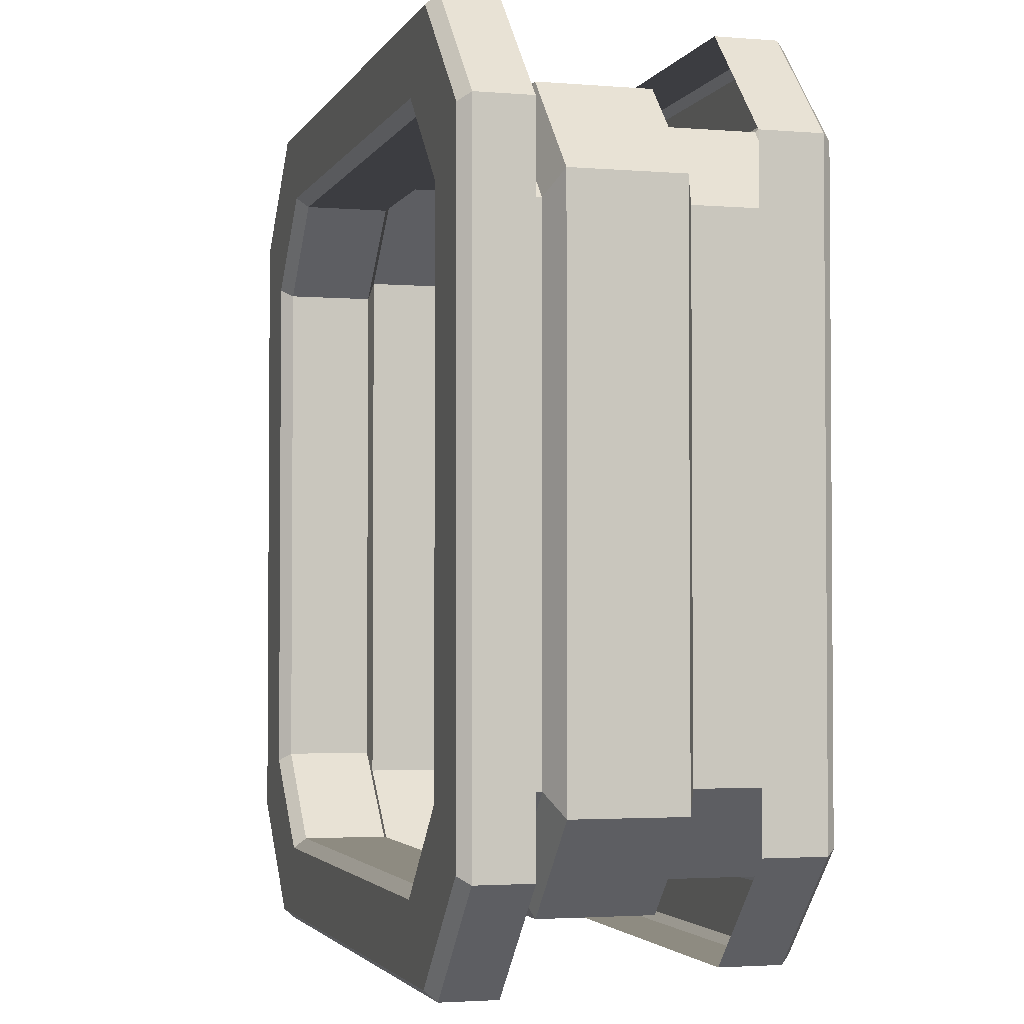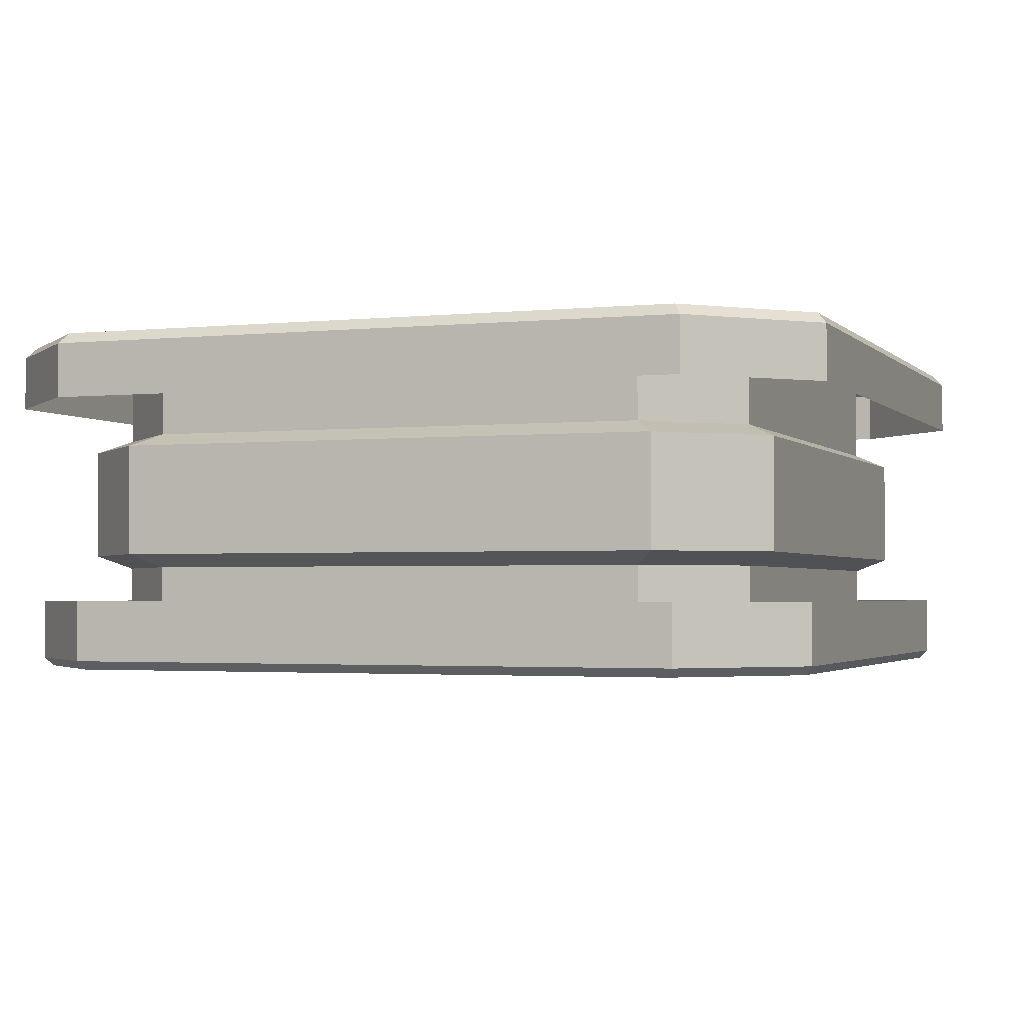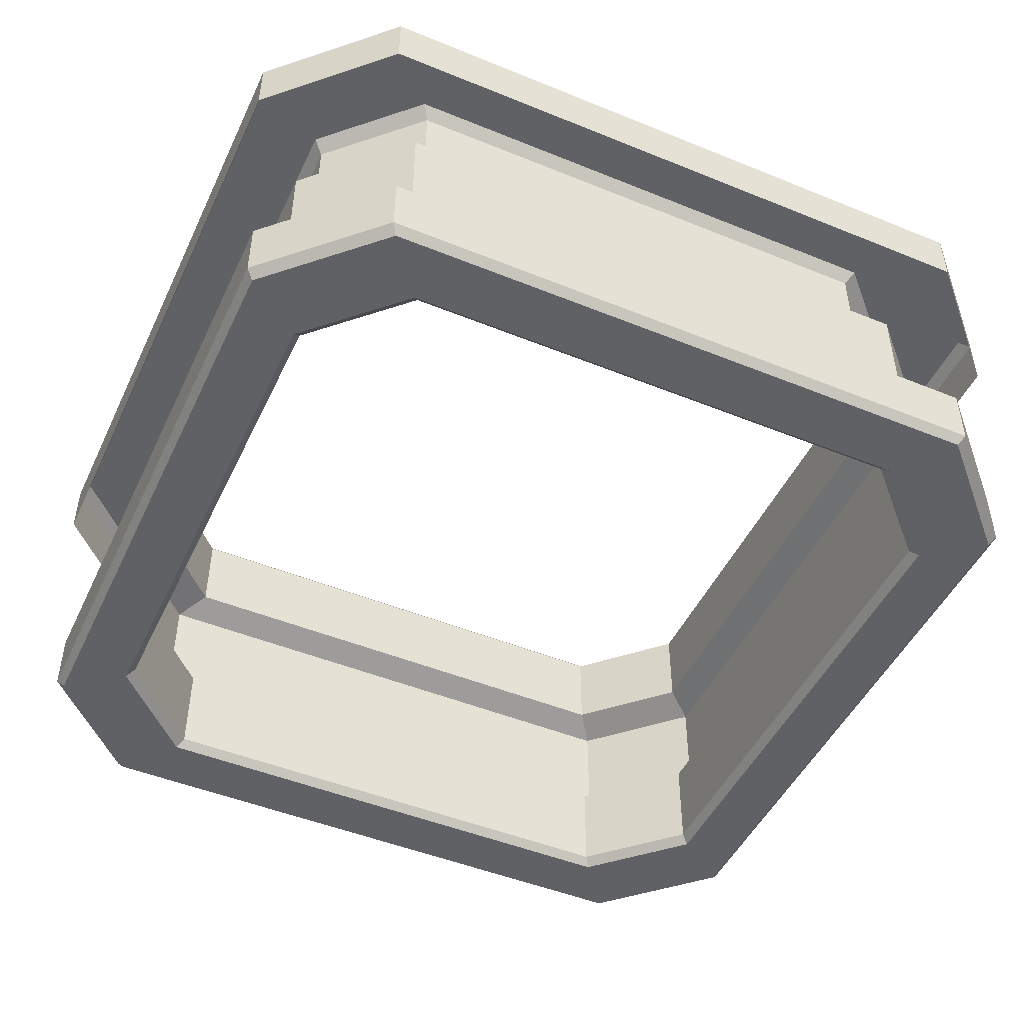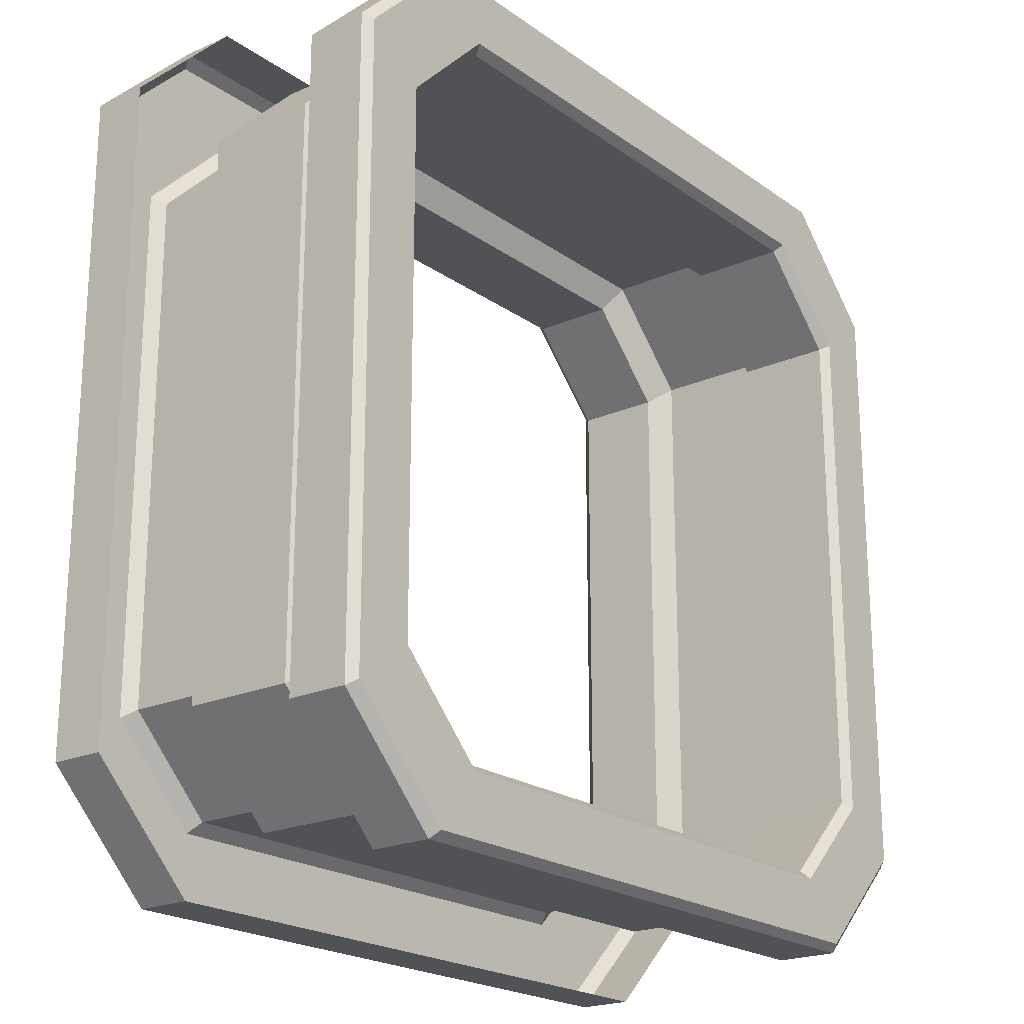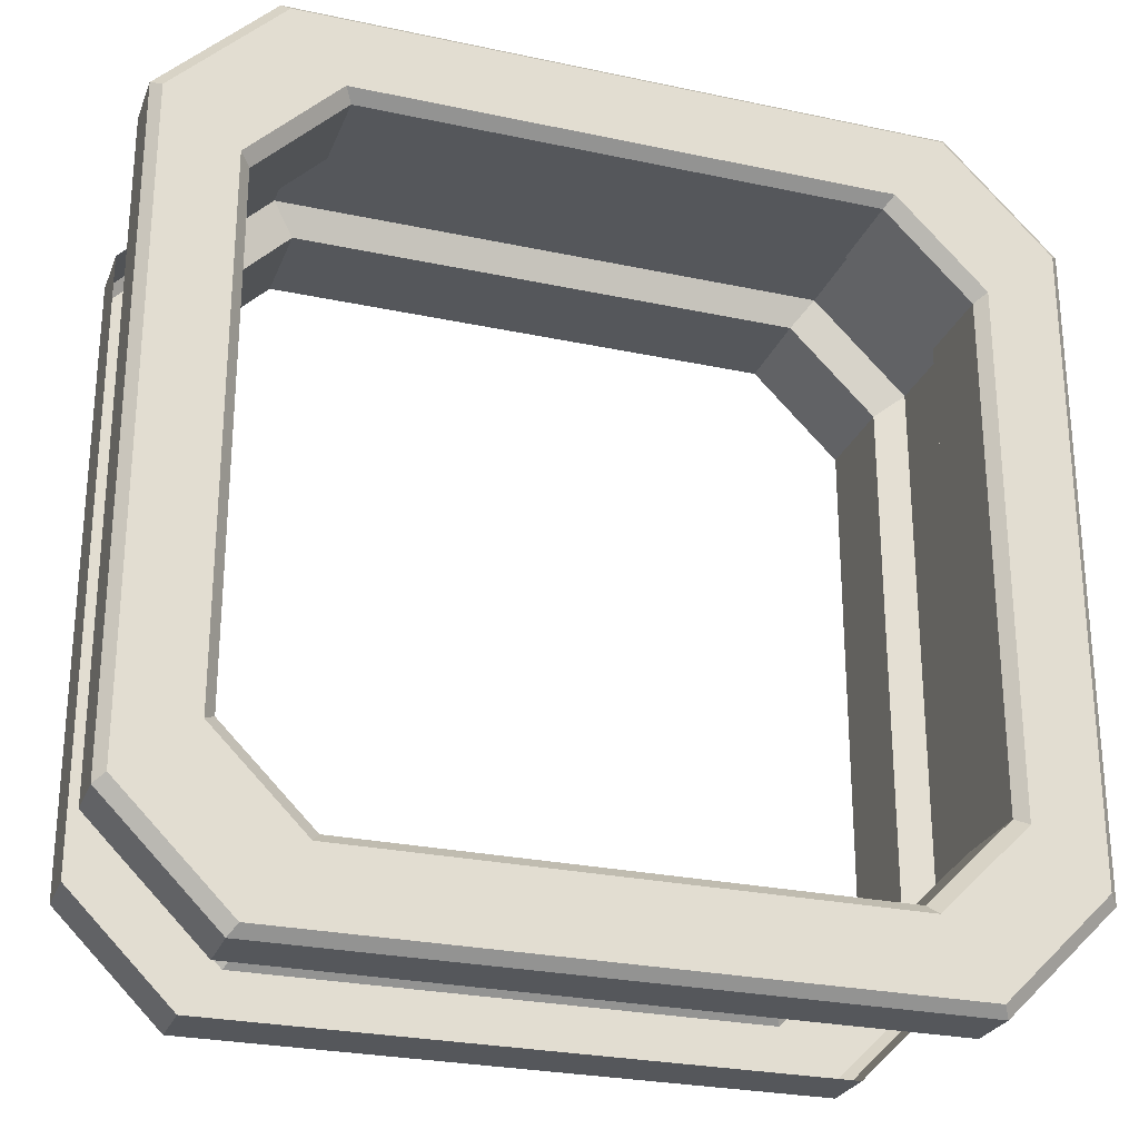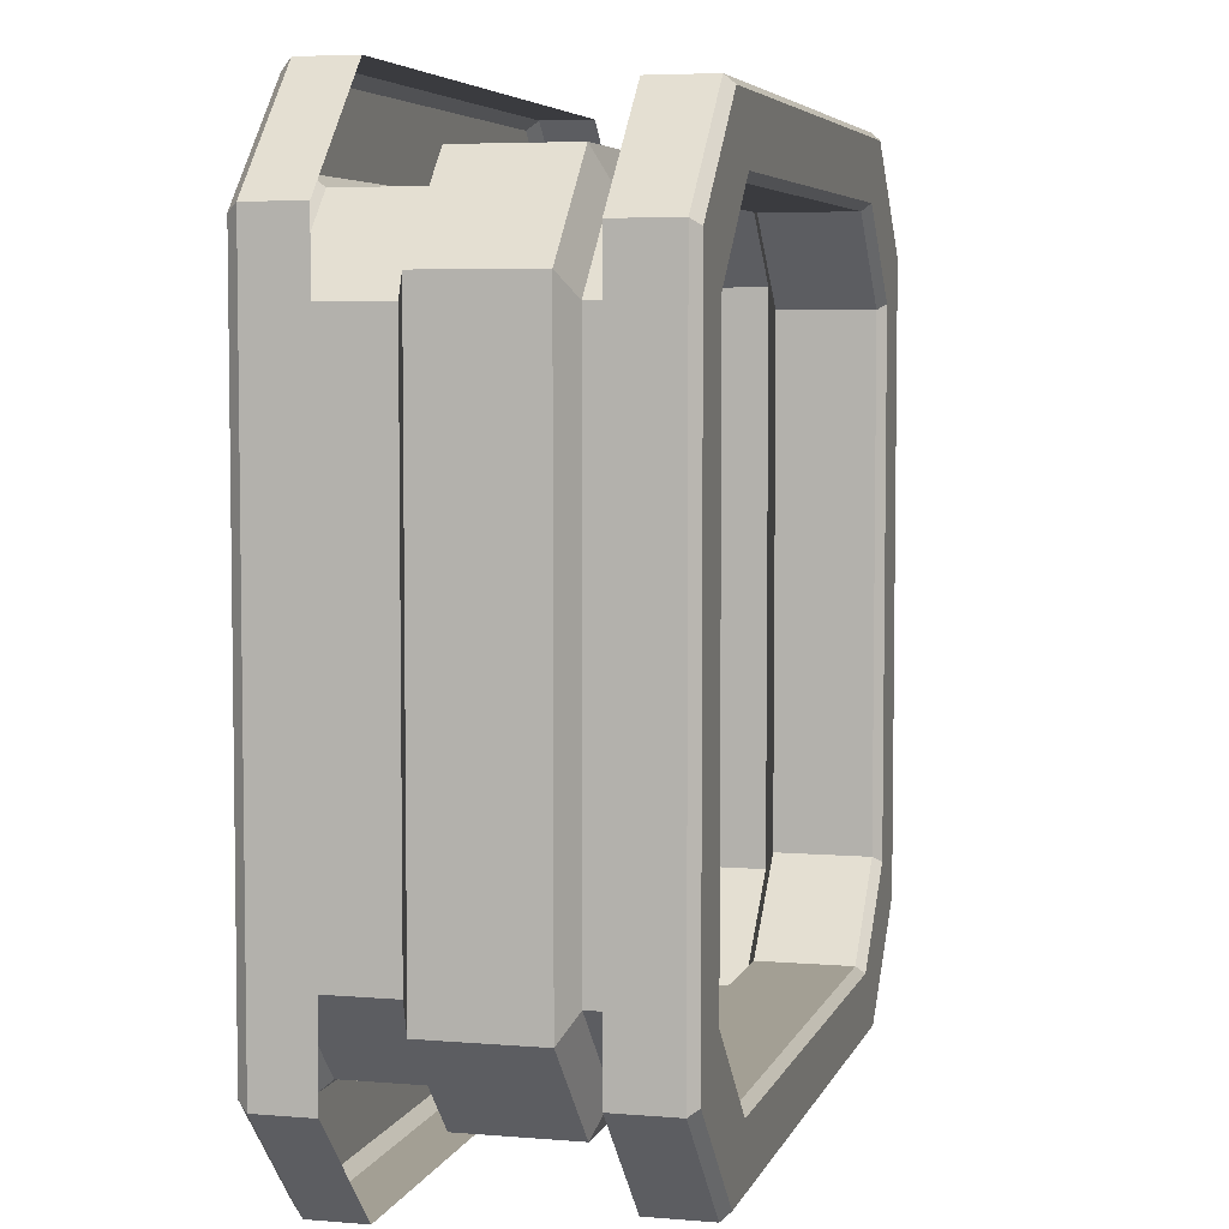
<metadata>
{"format":"obj","ext":"obj","renderer":"f3d","projection":"perspective","resolution":1024,"background":"white","views":[{"elev":-2.7,"azim":-106.0,"up":"+Z"},{"elev":-2.2,"azim":-69.4,"up":"+Y"},{"elev":-47.8,"azim":65.4,"up":"+Y"},{"elev":-21.0,"azim":-51.5,"up":"+Z"},{"elev":-26.5,"azim":161.4,"up":"+Z"},{"elev":5.3,"azim":-75.3,"up":"+Z"}]}
</metadata>
<code>
o VerticleDoor.001_Cube.031
v -1.121 -0 -1.5
v -1.5 -0 -1.121
v -1.5 -0 1.121
v -1.121 -0 1.5
v 1.121 -0 1.5
v 1.5 0 1.121
v 1.5 0 -1.121
v 1.121 -0 -1.5
v -1.5 1 -1.121
v -1.121 1 -1.5
v -1.121 1 1.5
v -1.5 1 1.121
v 1.5 1 1.121
v 1.121 1 1.5
v 1.121 1 -1.5
v 1.5 1 -1.121
v 1.899 0.9432 -1.419
v 1.419 0.9432 -1.899
v 1.419 0.9432 1.899
v 1.899 0.9432 1.419
v -1.899 0.9432 1.419
v -1.419 0.9432 1.899
v -1.419 0.9432 -1.899
v -1.899 0.9432 -1.419
v 1.857 1.229 -1.387
v 1.899 1.181 -1.419
v 1.419 1.181 -1.899
v 1.387 1.229 -1.857
v 1.419 1.181 1.899
v 1.387 1.229 1.857
v 1.899 1.181 1.419
v 1.857 1.229 1.387
v -1.857 1.229 1.387
v -1.899 1.181 1.419
v -1.387 1.229 1.857
v -1.419 1.181 1.899
v -1.387 1.229 -1.857
v -1.419 1.181 -1.899
v -1.899 1.181 -1.419
v -1.857 1.229 -1.387
v 1.5 1.178 -1.121
v 1.545 1.229 -1.155
v 1.155 1.229 -1.545
v 1.121 1.178 -1.5
v 1.155 1.229 1.545
v 1.121 1.178 1.5
v 1.545 1.229 1.155
v 1.5 1.178 1.121
v -1.5 1.178 1.121
v -1.545 1.229 1.155
v -1.121 1.178 1.5
v -1.155 1.229 1.545
v -1.121 1.178 -1.5
v -1.155 1.229 -1.545
v -1.545 1.229 -1.155
v -1.5 1.178 -1.121
v -1.36 0.04785 -1.82
v -1.82 0.04785 -1.36
v -1.82 0.04785 1.36
v -1.36 0.04785 1.82
v 1.36 0.04785 1.82
v 1.82 0.04785 1.36
v 1.82 0.04785 -1.36
v 1.36 0.04785 -1.82
v -1.145 -0.253 -1.533
v -1.121 -0.2157 -1.5
v -1.5 -0.2157 -1.121
v -1.533 -0.253 -1.145
v -1.533 -0.253 1.145
v -1.5 -0.2157 1.121
v -1.121 -0.2157 1.5
v -1.145 -0.253 1.533
v 1.145 -0.253 1.533
v 1.121 -0.2157 1.5
v 1.5 -0.2157 1.121
v 1.533 -0.253 1.145
v 1.533 -0.253 -1.145
v 1.5 -0.2157 -1.121
v 1.121 -0.2157 -1.5
v 1.145 -0.253 -1.533
v -1.36 -0.2157 -1.82
v -1.335 -0.253 -1.787
v -1.787 -0.253 -1.335
v -1.82 -0.2157 -1.36
v -1.82 -0.2157 1.36
v -1.787 -0.253 1.335
v -1.335 -0.253 1.787
v -1.36 -0.2157 1.82
v 1.36 -0.2157 1.82
v 1.335 -0.253 1.787
v 1.787 -0.253 1.335
v 1.82 -0.2157 1.36
v 1.82 -0.2157 -1.36
v 1.787 -0.253 -1.335
v 1.335 -0.253 -1.787
v 1.36 -0.2157 -1.82
v -1.5 0.2 1.121
v 1.121 0.2 -1.5
v 1.121 0.8 -1.5
v -1.5 0.8 1.121
v -1.121 0.8 1.5
v 1.5 0.8 -1.121
v 1.5 0.2 -1.121
v -1.121 0.2 1.5
v 1.5 0.8 1.121
v -1.5 0.2 -1.121
v -1.5 0.8 -1.121
v 1.5 0.2 1.121
v 1.121 0.2 1.5
v -1.121 0.8 -1.5
v -1.121 0.2 -1.5
v 1.121 0.8 1.5
v -1.121 0.2 -1.5
v 1.121 0.8 1.5
v 1.121 0.2 1.5
v -1.121 0.8 -1.5
v -1.5 0.8 -1.121
v 1.5 0.2 1.121
v 1.5 0.8 1.121
v -1.5 0.2 -1.121
v 1.5 0.2 -1.121
v -1.121 0.2 1.5
v -1.121 0.8 1.5
v 1.5 0.8 -1.121
v 1.121 0.8 -1.5
v -1.5 0.8 1.121
v -1.5 0.2 1.121
v 1.121 0.2 -1.5
v 1.628 0.2573 1.216
v 1.216 0.2573 1.628
v 1.628 0.7427 1.216
v 1.216 0.7427 1.628
v -1.216 0.7427 -1.628
v -1.628 0.7427 -1.216
v -1.216 0.2573 -1.628
v -1.628 0.2573 -1.216
v 1.628 0.7427 -1.216
v 1.216 0.7427 -1.628
v 1.628 0.2573 -1.216
v 1.216 0.2573 -1.628
v -1.628 0.7427 1.216
v -1.628 0.2573 1.216
v -1.216 0.7427 1.628
v -1.121 0.2 1.5
v 1.5 0.2 1.121
v 1.121 0.2 1.5
v 1.5 0.8 1.121
v 1.121 0.8 1.5
v -1.121 0.8 -1.5
v -1.5 0.8 -1.121
v -1.121 0.2 -1.5
v -1.5 0.2 -1.121
v 1.5 0.8 -1.121
v 1.121 0.8 -1.5
v 1.5 0.2 -1.121
v 1.121 0.2 -1.5
v -1.5 0.8 1.121
v -1.5 0.2 1.121
v -1.121 0.8 1.5
v -1.216 0.2573 1.628
f 124 105 13 16
f 116 125 15 10
f 112 101 11 14
f 42 47 32 25
f 100 12 11 101
f 108 6 5 109
f 116 10 9 117
f 124 16 15 125
f 100 117 9 12
f 10 15 44 53
f 45 52 35 30
f 54 43 28 37
f 55 54 37 40
f 47 45 30 32
f 50 55 40 33
f 52 50 33 35
f 26 31 20 17
f 39 38 23 24
f 29 36 22 19
f 34 39 24 21
f 31 29 19 20
f 38 27 18 23
f 13 14 46 48
f 9 10 53 56
f 11 12 49 51
f 14 11 51 46
f 12 9 56 49
f 16 13 48 41
f 36 34 21 22
f 15 16 41 44
f 36 29 30 35
f 26 27 28 25
f 34 36 35 33
f 29 31 32 30
f 38 39 40 37
f 31 26 25 32
f 27 38 37 28
f 39 34 33 40
f 27 26 17 18
f 52 45 46 51
f 42 43 44 41
f 50 52 51 49
f 45 47 48 46
f 54 55 56 53
f 47 42 41 48
f 43 54 53 44
f 55 50 49 56
f 43 42 25 28
f 76 77 94 91
f 77 80 95 94
f 72 73 90 87
f 73 76 91 90
f 1 2 67 66
f 69 72 87 86
f 81 84 58 57
f 80 65 82 95
f 5 6 75 74
f 4 5 74 71
f 2 3 70 67
f 8 1 66 79
f 3 4 71 70
f 6 7 78 75
f 68 69 86 83
f 7 8 79 78
f 93 96 64 63
f 84 85 59 58
f 92 93 63 62
f 89 92 62 61
f 85 88 60 59
f 96 81 57 64
f 88 89 61 60
f 72 69 70 71
f 76 73 74 75
f 68 65 66 67
f 80 77 78 79
f 69 68 67 70
f 65 80 79 66
f 73 72 71 74
f 77 76 75 78
f 88 85 86 87
f 92 89 90 91
f 84 81 82 83
f 96 93 94 95
f 85 84 83 86
f 81 96 95 82
f 89 88 87 90
f 93 92 91 94
f 65 68 83 82
f 3 2 120 97
f 139 129 131 137
f 121 108 118 103
f 104 97 127 122
f 7 121 128 8
f 105 124 102 119
f 109 104 122 115
f 120 113 111 106
f 1 113 120 2
f 101 112 114 123
f 125 116 110 99
f 97 120 106 127
f 13 105 112 14
f 108 109 115 118
f 112 105 119 114
f 99 110 149 154
f 3 97 104 4
f 124 125 99 102
f 100 101 123 126
f 118 115 146 145
f 5 4 104 109
f 127 106 152 158
f 128 121 103 98
f 115 122 144 146
f 1 8 128 113
f 106 111 151 152
f 116 117 107 110
f 103 118 145 155
f 7 6 108 121
f 107 126 157 150
f 117 100 126 107
f 123 114 148 159
f 113 128 98 111
f 130 160 143 132
f 135 140 138 133
f 131 129 130 132
f 142 141 143 160
f 139 137 138 140
f 135 133 134 136
f 142 136 134 141
f 102 99 154 153
f 126 123 159 157
f 114 119 147 148
f 111 98 156 151
f 98 103 155 156
f 122 127 158 144
f 119 102 153 147
f 110 107 150 149
f 130 129 145 146
f 131 132 148 147
f 134 133 149 150
f 135 136 152 151
f 138 137 153 154
f 139 140 156 155
f 141 134 150 157
f 136 142 158 152
f 137 131 147 153
f 129 139 155 145
f 133 138 154 149
f 140 135 151 156
f 132 143 159 148
f 160 130 146 144
f 143 141 157 159
f 142 160 144 158

</code>
